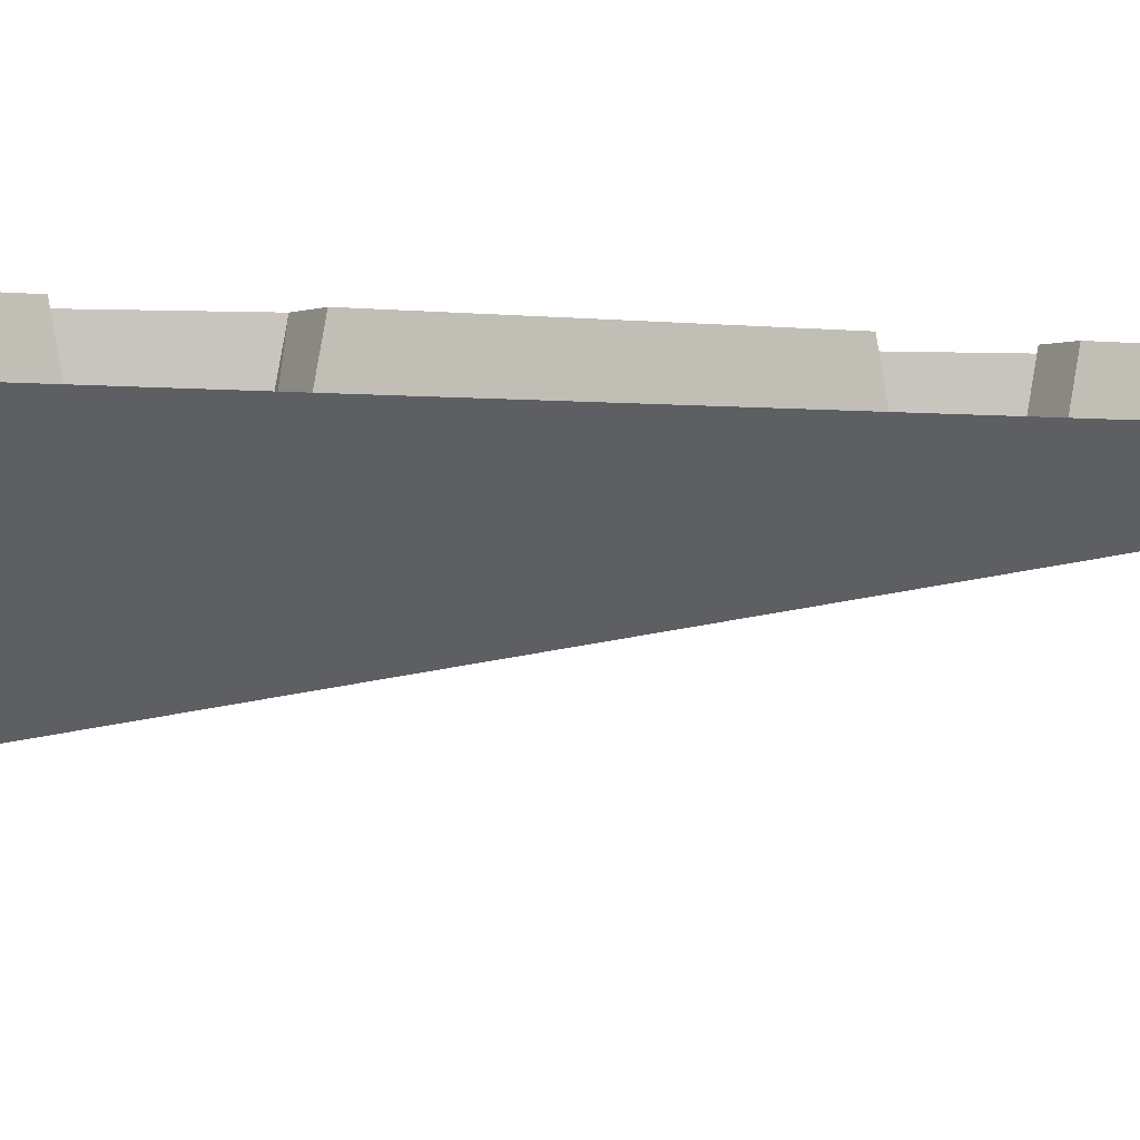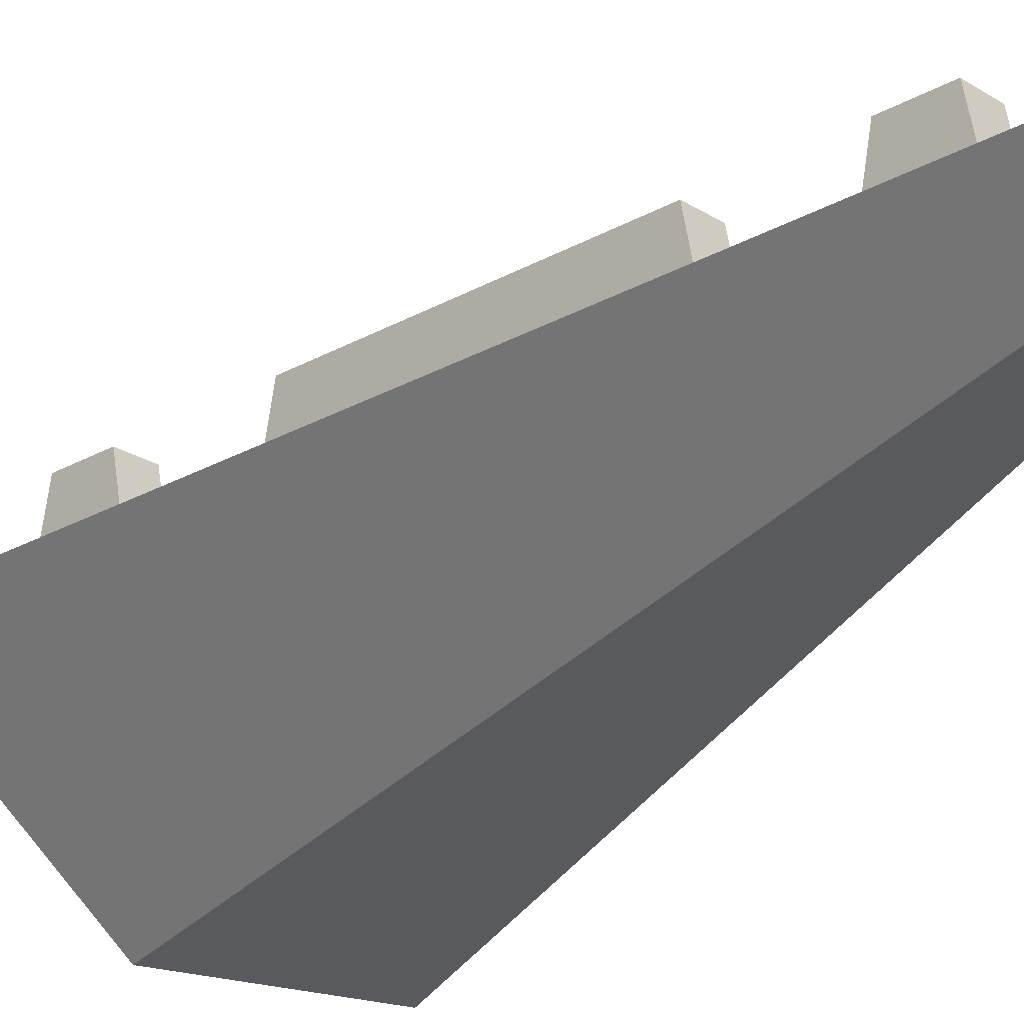
<metadata>
{"format":"obj","ext":"obj","renderer":"f3d","projection":"perspective","resolution":1024,"background":"white","views":[{"elev":-1.0,"azim":77.7,"up":"+Y"},{"elev":-23.8,"azim":151.9,"up":"+Y"}]}
</metadata>
<code>
v 0 0 -0.5
v -0.2 0 -0.5
v -0.1414 0 -0.3586
v 0 0 -0.5
v -0.1414 0 -0.3586
v 0 0 -0.3
v 0 0 -0.5
v 0 0 -0.3
v 0.1414 0 -0.3586
v 0 0 -0.5
v 0.1414 0 -0.3586
v 0.2 0 -0.5
v 0 0 -0.5
v 0.2 0 -0.5
v 0.1414 0 -0.6414
v 0 0 -0.5
v 0.1414 0 -0.6414
v 0 0 -0.7
v 0 0 -0.5
v 0 0 -0.7
v -0.1414 0 -0.6414
v 0 0 -0.5
v -0.1414 0 -0.6414
v -0.2 0 -0.5
v -0.1414 0 -0.3586
v -0.2 0 -0.5
v -0.2 -0.425 -0.5
v -0.1414 -0.425 -0.3586
v 0 0 -0.3
v -0.1414 0 -0.3586
v -0.1414 -0.425 -0.3586
v 0 -0.425 -0.3
v 0.1414 0 -0.3586
v 0 0 -0.3
v 0 -0.425 -0.3
v 0.1414 -0.425 -0.3586
v 0.2 0 -0.5
v 0.1414 0 -0.3586
v 0.1414 -0.425 -0.3586
v 0.2 -0.425 -0.5
v 0.1414 0 -0.6414
v 0.2 0 -0.5
v 0.2 -0.425 -0.5
v 0.1414 -0.425 -0.6414
v 0 0 -0.7
v 0.1414 0 -0.6414
v 0.1414 -0.425 -0.6414
v 0 -0.425 -0.7
v -0.1414 0 -0.6414
v 0 0 -0.7
v 0 -0.425 -0.7
v -0.1414 -0.425 -0.6414
v -0.2 0 -0.5
v -0.1414 0 -0.6414
v -0.1414 -0.425 -0.6414
v -0.2 -0.425 -0.5
v 0.1848 -0.425 -0.4235
v 0.1848 -0.425 -0.5765
v 0.1848 -0.4631 -0.4235
v 0.07654 -0.425 -0.3152
v 0.1848 -0.425 -0.4235
v 0.1848 -0.4631 -0.4235
v 0.07654 -0.555 -0.3152
v -0.07654 -0.425 -0.3152
v 0.07654 -0.425 -0.3152
v 0.07654 -0.555 -0.3152
v -0.07654 -0.6469 -0.3152
v -0.1848 -0.425 -0.4235
v -0.07654 -0.425 -0.3152
v -0.07654 -0.6469 -0.3152
v -0.1848 -0.685 -0.4235
v -0.1848 -0.425 -0.4235
v -0.1848 -0.685 -0.4235
v -0.1848 -0.6469 -0.5765
v -0.1848 -0.425 -0.5765
v -0.1848 -0.425 -0.5765
v -0.1848 -0.6469 -0.5765
v -0.07654 -0.555 -0.6848
v -0.07654 -0.425 -0.6848
v -0.07654 -0.425 -0.6848
v -0.07654 -0.555 -0.6848
v 0.07654 -0.4631 -0.6848
v 0.07654 -0.425 -0.6848
v 0.07654 -0.425 -0.6848
v 0.07654 -0.4631 -0.6848
v 0.1848 -0.425 -0.5765
v 0.2879 -0.4 1.712
v 0.5 -0.4 1.8
v 0.5 -0.6 1.8
v 0.2879 -0.6 1.712
v 0.2 -0.4 1.5
v 0.2879 -0.4 1.712
v 0.2879 -0.6 1.712
v 0.2 -0.6 1.5
v 0.2879 -0.4 1.288
v 0.2 -0.4 1.5
v 0.2 -0.6 1.5
v 0.2879 -0.6 1.288
v 0.5 -0.4 1.2
v 0.2879 -0.4 1.288
v 0.2879 -0.6 1.288
v 0.5 -0.6 1.2
v 0.2172 -0.4 1.783
v 0.5 -0.4 1.9
v 0.5 -0.6 1.9
v 0.2172 -0.6 1.783
v 0.1 -0.4 1.5
v 0.2172 -0.4 1.783
v 0.2172 -0.6 1.783
v 0.1 -0.6 1.5
v 0.2172 -0.4 1.217
v 0.1 -0.4 1.5
v 0.1 -0.6 1.5
v 0.2172 -0.6 1.217
v 0.5 -0.4 1.1
v 0.2172 -0.4 1.217
v 0.2172 -0.6 1.217
v 0.5 -0.6 1.1
v 0.5 -0.4 1.9
v 0.4478 -0.4 1.897
v 0.4608 -0.4 1.797
v 0.5 -0.4 1.8
v 0.4478 -0.4 1.897
v 0.3965 -0.4 1.886
v 0.4224 -0.4 1.79
v 0.4608 -0.4 1.797
v 0.3965 -0.4 1.886
v 0.3469 -0.4 1.87
v 0.3852 -0.4 1.777
v 0.4224 -0.4 1.79
v 0.3469 -0.4 1.87
v 0.3 -0.4 1.846
v 0.35 -0.4 1.76
v 0.3852 -0.4 1.777
v 0.3 -0.4 1.846
v 0.2565 -0.4 1.817
v 0.3174 -0.4 1.738
v 0.35 -0.4 1.76
v 0.2565 -0.4 1.817
v 0.2172 -0.4 1.783
v 0.2879 -0.4 1.712
v 0.3174 -0.4 1.738
v 0.2172 -0.4 1.783
v 0.1826 -0.4 1.744
v 0.262 -0.4 1.683
v 0.2879 -0.4 1.712
v 0.1826 -0.4 1.744
v 0.1536 -0.4 1.7
v 0.2402 -0.4 1.65
v 0.262 -0.4 1.683
v 0.1536 -0.4 1.7
v 0.1304 -0.4 1.653
v 0.2228 -0.4 1.615
v 0.2402 -0.4 1.65
v 0.1304 -0.4 1.653
v 0.1136 -0.4 1.604
v 0.2102 -0.4 1.578
v 0.2228 -0.4 1.615
v 0.1136 -0.4 1.604
v 0.1034 -0.4 1.552
v 0.2026 -0.4 1.539
v 0.2102 -0.4 1.578
v 0.1034 -0.4 1.552
v 0.1 -0.4 1.5
v 0.2 -0.4 1.5
v 0.2026 -0.4 1.539
v 0.1 -0.4 1.5
v 0.1034 -0.4 1.448
v 0.2026 -0.4 1.461
v 0.2 -0.4 1.5
v 0.1034 -0.4 1.448
v 0.1136 -0.4 1.396
v 0.2102 -0.4 1.422
v 0.2026 -0.4 1.461
v 0.1136 -0.4 1.396
v 0.1304 -0.4 1.347
v 0.2228 -0.4 1.385
v 0.2102 -0.4 1.422
v 0.1304 -0.4 1.347
v 0.1536 -0.4 1.3
v 0.2402 -0.4 1.35
v 0.2228 -0.4 1.385
v 0.1536 -0.4 1.3
v 0.1826 -0.4 1.256
v 0.262 -0.4 1.317
v 0.2402 -0.4 1.35
v 0.1826 -0.4 1.256
v 0.2172 -0.4 1.217
v 0.2879 -0.4 1.288
v 0.262 -0.4 1.317
v 0.2172 -0.4 1.217
v 0.2565 -0.4 1.183
v 0.3174 -0.4 1.262
v 0.2879 -0.4 1.288
v 0.2565 -0.4 1.183
v 0.3 -0.4 1.154
v 0.35 -0.4 1.24
v 0.3174 -0.4 1.262
v 0.3 -0.4 1.154
v 0.3469 -0.4 1.13
v 0.3852 -0.4 1.223
v 0.35 -0.4 1.24
v 0.3469 -0.4 1.13
v 0.3965 -0.4 1.114
v 0.4224 -0.4 1.21
v 0.3852 -0.4 1.223
v 0.3965 -0.4 1.114
v 0.4478 -0.4 1.103
v 0.4608 -0.4 1.203
v 0.4224 -0.4 1.21
v 0.4478 -0.4 1.103
v 0.5 -0.4 1.1
v 0.5 -0.4 1.2
v 0.4608 -0.4 1.203
v 0.2172 -0.6 1.783
v 0.5 -0.6 1.9
v 0.5 -0.95 1.9
v 0.2172 -0.95 1.783
v 0.1 -0.6 1.5
v 0.2172 -0.6 1.783
v 0.2172 -0.95 1.783
v 0.1 -0.95 1.5
v 0.2172 -0.6 1.217
v 0.1 -0.6 1.5
v 0.1 -0.95 1.5
v 0.2172 -0.95 1.217
v 0.5 -0.6 1.1
v 0.4478 -0.6646 1.103
v 0.4478 -0.6 1.103
v 0.4478 -0.6646 1.103
v 0.3965 -0.7281 1.114
v 0.3965 -0.6 1.114
v 0.4478 -0.6 1.103
v 0.3965 -0.7281 1.114
v 0.3469 -0.7894 1.13
v 0.3469 -0.6 1.13
v 0.3965 -0.6 1.114
v 0.3469 -0.7894 1.13
v 0.3 -0.8475 1.154
v 0.3 -0.6 1.154
v 0.3469 -0.6 1.13
v 0.3 -0.8475 1.154
v 0.2565 -0.9013 1.183
v 0.2565 -0.6 1.183
v 0.3 -0.6 1.154
v 0.2565 -0.9013 1.183
v 0.2172 -0.95 1.217
v 0.2172 -0.6 1.217
v 0.2565 -0.6 1.183
v 0.2879 -0.6 1.712
v 0.5 -0.6 1.8
v 0.5 -0.925 1.8
v 0.2879 -0.925 1.712
v 0.2 -0.6 1.5
v 0.2879 -0.6 1.712
v 0.2879 -0.925 1.712
v 0.2 -0.925 1.5
v 0.2879 -0.6 1.288
v 0.2 -0.6 1.5
v 0.2 -0.925 1.5
v 0.2879 -0.925 1.288
v 0.5 -0.6 1.2
v 0.4608 -0.66 1.203
v 0.4608 -0.6 1.203
v 0.4608 -0.66 1.203
v 0.4224 -0.7189 1.21
v 0.4224 -0.6 1.21
v 0.4608 -0.6 1.203
v 0.4224 -0.7189 1.21
v 0.3852 -0.7759 1.223
v 0.3852 -0.6 1.223
v 0.4224 -0.6 1.21
v 0.3852 -0.7759 1.223
v 0.35 -0.8298 1.24
v 0.35 -0.6 1.24
v 0.3852 -0.6 1.223
v 0.35 -0.8298 1.24
v 0.3174 -0.8798 1.262
v 0.3174 -0.6 1.262
v 0.35 -0.6 1.24
v 0.3174 -0.8798 1.262
v 0.2879 -0.925 1.288
v 0.2879 -0.6 1.288
v 0.3174 -0.6 1.262
v -0.5 -0.4 0.5
v -0.5 -1.2 2.5
v -0.5 -0.4 2.5
v -0.5 -1.2 2.5
v -0.5 -0.4 0.5
v -0.5 -0.4083 -2.5
v -0.5 -0.4083 -2.5
v -0.5 -0.4 0.5
v -0.5 0 0.5
v -0.5 0 -2.5
v -0.1665 -0.2 -2.5
v -0.3748 -0.4083 -2.5
v -0.5 -0.4083 -2.5
v -0.1665 0 -2.5
v -0.5 -0.4083 -2.5
v -0.5 0 -2.5
v -0.1665 0 -2.5
v 1.45 -0.25 2.5
v 1.45 -0.2 2.35
v 1.45 0 2.35
v 1.45 0 2.5
v 0.5 0 2.5
v 0.5 -0.4 2.5
v 1.45 -0.25 2.5
v 1.45 0 2.5
v -0.5 -1.2 2.5
v 0.5 -1.2 2.5
v 0.5 -0.4 2.5
v -0.5 -0.4 2.5
v 0.5 -0.4 2.5
v 0.5 -1.2 2.5
v 1.45 -0.25 2.5
v 1.111 0 1.333
v 1.098 -0.2 1.295
v 0.9275 -0.2 1.352
v 0.9402 0 1.39
v 1.199 0 1.598
v 1.029 0 1.655
v 1.041 -0.2 1.693
v 1.212 -0.2 1.636
v 1.402 0 2.206
v 1.389 -0.2 2.168
v 1.218 -0.2 2.224
v 1.231 0 2.262
v 0.7 0 0.7266
v 0.7299 -0.2 0.7588
v 0.9007 -0.2 0.7018
v 0.888 0 0.6639
v 1.231 0 2.262
v 1.218 -0.2 2.224
v 1.244 -0.2 2.3
v 1.244 0 2.3
v 1.402 0 2.206
v 1.231 0 2.262
v 1.244 0 2.3
v 1.45 0 2.35
v 1.244 -0.2 2.3
v 0.7299 -0.2 0.7588
v 0.7 -0.2331 0.7694
v 0.7 -0.735 2.3
v 0.7 -0.735 2.3
v 0.7 0 2.3
v 1.244 0 2.3
v 1.244 -0.2 2.3
v 0.7 -0.2331 0.7694
v 0.7299 -0.2 0.7588
v 0.7 0 0.7266
v 0.7 -0.735 2.3
v 0.7 -0.2331 0.7694
v 0.7 0 0.7266
v 0.7 0 2.3
v 1.45 -0.2 2.35
v 1.389 -0.2 2.168
v 1.402 0 2.206
v 1.45 0 2.35
v 1.041 -0.2 1.693
v 1.218 -0.2 2.224
v 1.389 -0.2 2.168
v 1.212 -0.2 1.636
v 1.111 0 1.333
v 0.9402 0 1.39
v 1.029 0 1.655
v 1.199 0 1.598
v 0.9275 -0.2 1.352
v 1.098 -0.2 1.295
v 0.9007 -0.2 0.7018
v 0.7299 -0.2 0.7588
v 1.029 0 1.655
v 0.9402 0 1.39
v 0.9275 -0.2 1.352
v 1.041 -0.2 1.693
v 1.098 -0.2 1.295
v 1.111 0 1.333
v 1.199 0 1.598
v 1.212 -0.2 1.636
v 0.5 0 2.5
v 1.45 0 2.5
v 1.244 0 2.3
v 0.7 0 2.3
v 1.45 0 2.35
v 1.244 0 2.3
v 1.45 0 2.5
v 0.1102 0 -1.67
v 0.09753 -0.2 -1.708
v -0.07324 -0.2 -1.651
v -0.06059 0 -1.613
v 0.1987 0 -1.404
v 0.02795 0 -1.347
v 0.04059 -0.2 -1.309
v 0.2114 -0.2 -1.366
v 0.4011 0 -0.7971
v 0.3884 -0.2 -0.835
v 0.2177 -0.2 -0.7781
v 0.2303 0 -0.7402
v 0.04059 -0.2 -1.309
v 0.2177 -0.2 -0.7781
v 0.3884 -0.2 -0.835
v 0.2114 -0.2 -1.366
v -0.07324 -0.2 -1.651
v 0.09753 -0.2 -1.708
v -0.1001 -0.2 -2.301
v -0.2709 -0.2 -2.244
v -0.3 0 0.3
v -0.5 0 0.5
v 0.5 0 0.5
v 0.577 0 0.3
v 0.577 0 0.3
v 0.5 0 0.5
v 0.7 0 0.7266
v 0.888 0 0.6639
v 0.7 0 2.3
v 0.7 0 0.7266
v 0.5 0 0.5
v 0.5 0 2.5
v -0.5 -0.4 2.5
v 0.5 -0.4 2.5
v 0.5 -0.4 2.3
v -0.3 -0.4 2.3
v -0.5 -0.4 0.5
v -0.5 -0.4 2.5
v -0.3 -0.4 2.3
v -0.3 -0.4 0.5
v 0.5 0 0.5
v 0.5 -0.4 2.3
v 0.5 -0.4 2.5
v 0.5 0 2.5
v -0.5 0 0.5
v -0.5 -0.4 0.5
v -0.3 -0.4 0.5
v 0.5 0 0.5
v -0.3 -0.4 0.5
v -0.3 -0.4 2.3
v -0.3 -1 2.3
v -0.3 -0.75 0.5
v 0.5 -0.4 0.6421
v 0.455 -0.4 0.5
v 0.105 -0.75 0.5
v 0.5 -0.925 2.3
v 0.425 -1 2.3
v 0.5 -0.925 2.3
v 0.105 -0.75 0.5
v 0.5 -0.4 0.5
v 0.455 -0.4 0.5
v 0.5 -0.4 0.6421
v -0.3 -0.4 0.5
v -0.3 -0.75 0.5
v 0.105 -0.75 0.5
v 0.5 -0.4 0.5
v -0.3 -0.4 0.5
v 0.5 -0.4 0.5
v 0.5 0 0.5
v 0.5 0 0.5
v 0.5 -0.4 0.5
v 0.5 -0.925 2.3
v 0.5 -0.4 2.3
v 0.5 -0.4 2.3
v 0.5 -0.925 2.3
v -0.3 -1 2.3
v -0.3 -0.4 2.3
v 0.5 -0.925 2.3
v 0.425 -1 2.3
v -0.3 -1 2.3
v -0.3 -0.75 0.5
v -0.3 -1 2.3
v 0.425 -1 2.3
v 0.105 -0.75 0.5
v 0.075 -0.4 0.7
v 0.075 -0.78 0.7
v -0.075 -0.78 0.7
v -0.075 -0.4 0.7
v -0.075 -0.4 0.7
v -0.075 -0.78 0.7
v -0.075 -0.78 0.5
v -0.075 -0.4 0.5
v 0.075 -0.78 0.7
v 0.075 -0.4 0.7
v 0.075 -0.4 0.5
v 0.075 -0.78 0.5
v 0.075 -0.4 0.7
v -0.075 -0.4 0.7
v -0.075 -0.4 0.5
v 0.075 -0.4 0.5
v 0.1102 0 -1.67
v -0.06059 0 -1.613
v 0.02795 0 -1.347
v 0.1987 0 -1.404
v 0.888 0 0.6639
v 0.9007 -0.2 0.7018
v 0.3884 -0.2 -0.835
v 0.4011 0 -0.7971
v 0.09753 -0.2 -1.708
v 0.1102 0 -1.67
v 0.1987 0 -1.404
v 0.2114 -0.2 -1.366
v -0.1665 -0.2 -2.5
v -0.1665 0 -2.5
v -0.1127 0 -2.339
v -0.1001 -0.2 -2.301
v -0.3 0 -2.276
v -0.1127 0 -2.339
v -0.1665 0 -2.5
v -0.5 0 -2.5
v -0.3 0 -2.276
v -0.5 0 -2.5
v -0.5 0 0.5
v -0.3 0 0.3
v 0.02794 0 -1.347
v -0.06059 0 -1.613
v -0.07324 -0.2 -1.651
v 0.04059 -0.2 -1.309
v -0.3 -0.3897 -1.778
v -0.3 -0.7222 0.3
v 0.06945 -0.7222 0.3
v -0.3 -0.7222 0.3
v -0.3 -0.2359 -2.227
v -0.3 0 -2.276
v -0.3 0 0.3
v -0.3 0 0.3
v 0.577 0 0.3
v 0.577 -0.2 0.3
v -0.3 -0.7222 0.3
v 0.06945 -0.7222 0.3
v -0.3 -0.7222 0.3
v 0.577 -0.2 0.3
v -0.3 -0.3897 -1.778
v -0.3 -0.2359 -2.227
v -0.3 -0.7222 0.3
v -0.3 -0.2359 -2.227
v 0.06945 -0.7222 0.3
v 0.577 -0.2 0.3
v -0.2709 -0.2 -2.244
v -0.3 -0.2359 -2.227
v -0.3 -0.3897 -1.778
v 0.06945 -0.7222 0.3
v 0.2591 -0.2 -0.6537
v 0.2819 -0.2 -0.6164
v 0.2819 0 -0.6164
v 0.2591 0 -0.6537
v 0.2989 0 -0.5344
v 0.2819 0 -0.6164
v 0.2819 -0.2 -0.6164
v 0.2989 -0.2 -0.5344
v 0.2819 -0.2 -0.6164
v 0.2591 -0.2 -0.6537
v 0.2989 -0.2 -0.5344
v 0.2303 0 -0.7402
v 0.2177 -0.2 -0.7781
v 0.2591 -0.2 -0.6537
v 0.2591 0 -0.6537
v 0.2303 0 -0.7402
v 0.2591 0 -0.6537
v 0.2819 0 -0.6164
v 0.4011 0 -0.7971
v 0.4011 0 -0.7971
v 0.2819 0 -0.6164
v 0.2989 0 -0.5344
v 0.888 0 0.6639
v 0.2989 0 -0.5344
v 0.577 0 0.3
v 0.888 0 0.6639
v 0.577 0 0.3
v 0.2989 0 -0.5344
v 0.2989 -0.2 -0.5344
v 0.577 -0.2 0.3
v 0.452 -0.015 -0.075
v 0.3 -0.015 -0.075
v 0.3 -0.015 0.075
v 0.502 -0.015 0.075
v 0.452 -0.2 -0.075
v 0.3 -0.3564 -0.075
v 0.3 -0.015 -0.075
v 0.452 -0.015 -0.075
v 0.3 -0.015 -0.075
v 0.3 -0.3564 -0.075
v 0.3 -0.4078 0.075
v 0.3 -0.015 0.075
v 0.502 -0.015 0.075
v 0.3 -0.015 0.075
v 0.3 -0.4078 0.075
v 0.502 -0.2 0.075
v -0.1001 -0.2 -2.301
v -0.1127 0 -2.339
v -0.3 0 -2.276
v -0.2709 -0.2 -2.244
v -0.3 0 -2.276
v -0.3 -0.2359 -2.227
v -0.2709 -0.2 -2.244
v 0.5 -1.2 2.5
v -0.5 -1.2 2.5
v -0.5 -0.4083 -2.5
v -0.3748 -0.4083 -2.5
v 1.45 -0.2 2.35
v 1.45 -0.25 2.5
v 0.5 -1.2 2.5
v 1.45 -0.2 2.35
v 0.5 -1.2 2.5
v -0.3748 -0.4083 -2.5
v -0.1665 -0.2 -2.5
g mesh2384057
f 1 2 3
f 4 5 6
f 7 8 9
f 10 11 12
f 13 14 15
f 16 17 18
f 19 20 21
f 22 23 24
g mesh2384059
f 25 26 27
f 27 28 25
f 29 30 31
f 31 32 29
f 33 34 35
f 35 36 33
f 37 38 39
f 39 40 37
f 41 42 43
f 43 44 41
f 45 46 47
f 47 48 45
f 49 50 51
f 51 52 49
f 53 54 55
f 55 56 53
g mesh2384062
f 57 59 58
f 60 62 61
f 62 60 63
f 64 66 65
f 66 64 67
f 68 70 69
f 70 68 71
f 72 74 73
f 74 72 75
f 76 78 77
f 78 76 79
f 80 82 81
f 82 80 83
f 84 86 85
g mesh2384069
f 87 88 89
f 89 90 87
f 91 92 93
f 93 94 91
f 95 96 97
f 97 98 95
f 99 100 101
f 101 102 99
g mesh2384071
f 103 105 104
f 105 103 106
f 107 109 108
f 109 107 110
f 111 113 112
f 113 111 114
f 115 117 116
f 117 115 118
g mesh2384073
f 119 121 120
f 121 119 122
f 123 125 124
f 125 123 126
f 127 129 128
f 129 127 130
f 131 133 132
f 133 131 134
f 135 137 136
f 137 135 138
f 139 141 140
f 141 139 142
f 143 145 144
f 145 143 146
f 147 149 148
f 149 147 150
f 151 153 152
f 153 151 154
f 155 157 156
f 157 155 158
f 159 161 160
f 161 159 162
f 163 165 164
f 165 163 166
f 167 169 168
f 169 167 170
f 171 173 172
f 173 171 174
f 175 177 176
f 177 175 178
f 179 181 180
f 181 179 182
f 183 185 184
f 185 183 186
f 187 189 188
f 189 187 190
f 191 193 192
f 193 191 194
f 195 197 196
f 197 195 198
f 199 201 200
f 201 199 202
f 203 205 204
f 205 203 206
f 207 209 208
f 209 207 210
f 211 213 212
f 213 211 214
g mesh2384076
f 215 217 216
f 217 215 218
f 219 221 220
f 221 219 222
f 223 225 224
f 225 223 226
g mesh2384078
f 227 228 229
f 230 231 232
f 232 233 230
f 234 235 236
f 236 237 234
f 238 239 240
f 240 241 238
f 242 243 244
f 244 245 242
f 246 247 248
f 248 249 246
g mesh2384080
f 250 251 252
f 252 253 250
f 254 255 256
f 256 257 254
f 258 259 260
f 260 261 258
g mesh2384082
f 262 264 263
f 265 267 266
f 267 265 268
f 269 271 270
f 271 269 272
f 273 275 274
f 275 273 276
f 277 279 278
f 279 277 280
f 281 283 282
f 283 281 284
f 285 286 287
f 288 289 290
f 291 292 293
f 293 294 291
f 295 296 297
f 297 298 295
f 299 300 301
f 302 303 304
f 304 305 302
f 306 307 308
f 308 309 306
g mesh2384084
f 310 311 312
f 312 313 310
f 314 315 316
g mesh2384086
f 317 318 319
f 319 320 317
g mesh2384088
f 321 322 323
f 323 324 321
g mesh2384090
f 325 326 327
f 327 328 325
f 329 330 331
f 331 332 329
f 333 334 335
f 335 336 333
f 337 338 339
f 339 340 337
f 341 342 343
f 343 344 341
f 345 346 347
f 347 348 345
f 349 350 351
f 352 353 354
f 354 355 352
f 356 357 358
f 358 359 356
f 360 361 362
f 362 363 360
g mesh2384092
f 364 365 366
f 366 367 364
g mesh2384094
f 368 369 370
f 370 371 368
f 372 373 374
f 374 375 372
f 376 377 378
f 378 379 376
f 380 381 382
f 382 383 380
f 384 385 386
g mesh2384096
f 387 388 389
f 389 390 387
g mesh2384098
f 391 392 393
f 393 394 391
g mesh2384100
f 395 396 397
f 397 398 395
f 399 400 401
f 401 402 399
g mesh2384102
f 403 404 405
f 405 406 403
f 407 408 409
f 409 410 407
f 411 412 413
f 413 414 411
f 415 416 417
f 417 418 415
f 419 420 421
f 421 422 419
f 423 424 425
f 425 426 423
f 427 428 429
f 429 430 427
f 431 432 433
f 433 434 431
f 435 436 437
f 437 438 435
f 439 440 441
f 441 442 439
f 443 444 445
f 446 447 448
f 449 450 451
f 451 452 449
f 453 454 455
f 456 457 458
f 458 459 456
f 460 461 462
f 462 463 460
f 464 465 466
f 467 468 469
f 469 470 467
g mesh2384110
f 471 473 472
f 473 471 474
g mesh2384111
f 475 477 476
f 477 475 478
g mesh2384112
f 479 481 480
f 481 479 482
g mesh2384113
f 483 485 484
f 485 483 486
g mesh2384115
f 487 488 489
f 489 490 487
f 491 492 493
f 493 494 491
f 495 496 497
f 497 498 495
f 499 500 501
f 501 502 499
f 503 504 505
f 505 506 503
f 507 508 509
f 509 510 507
f 511 512 513
f 513 514 511
f 515 516 517
f 518 519 520
f 520 521 518
f 522 523 524
f 524 525 522
f 526 527 528
f 529 530 531
f 532 533 534
f 534 535 532
f 536 537 538
g mesh2384117
f 539 540 541
f 541 542 539
g mesh2384119
f 543 544 545
f 545 546 543
f 547 548 549
f 550 551 552
f 552 553 550
f 554 555 556
f 556 557 554
f 558 559 560
f 560 561 558
f 562 563 564
g mesh2384121
f 565 566 567
f 567 568 565
f 569 570 571
f 571 572 569
f 573 574 575
f 575 576 573
f 577 578 579
f 579 580 577
f 581 582 583
f 583 584 581
f 585 586 587
f 587 588 585
f 589 590 591
f 592 593 594
f 594 595 592
f 596 597 598
f 599 600 601
f 601 602 599

</code>
